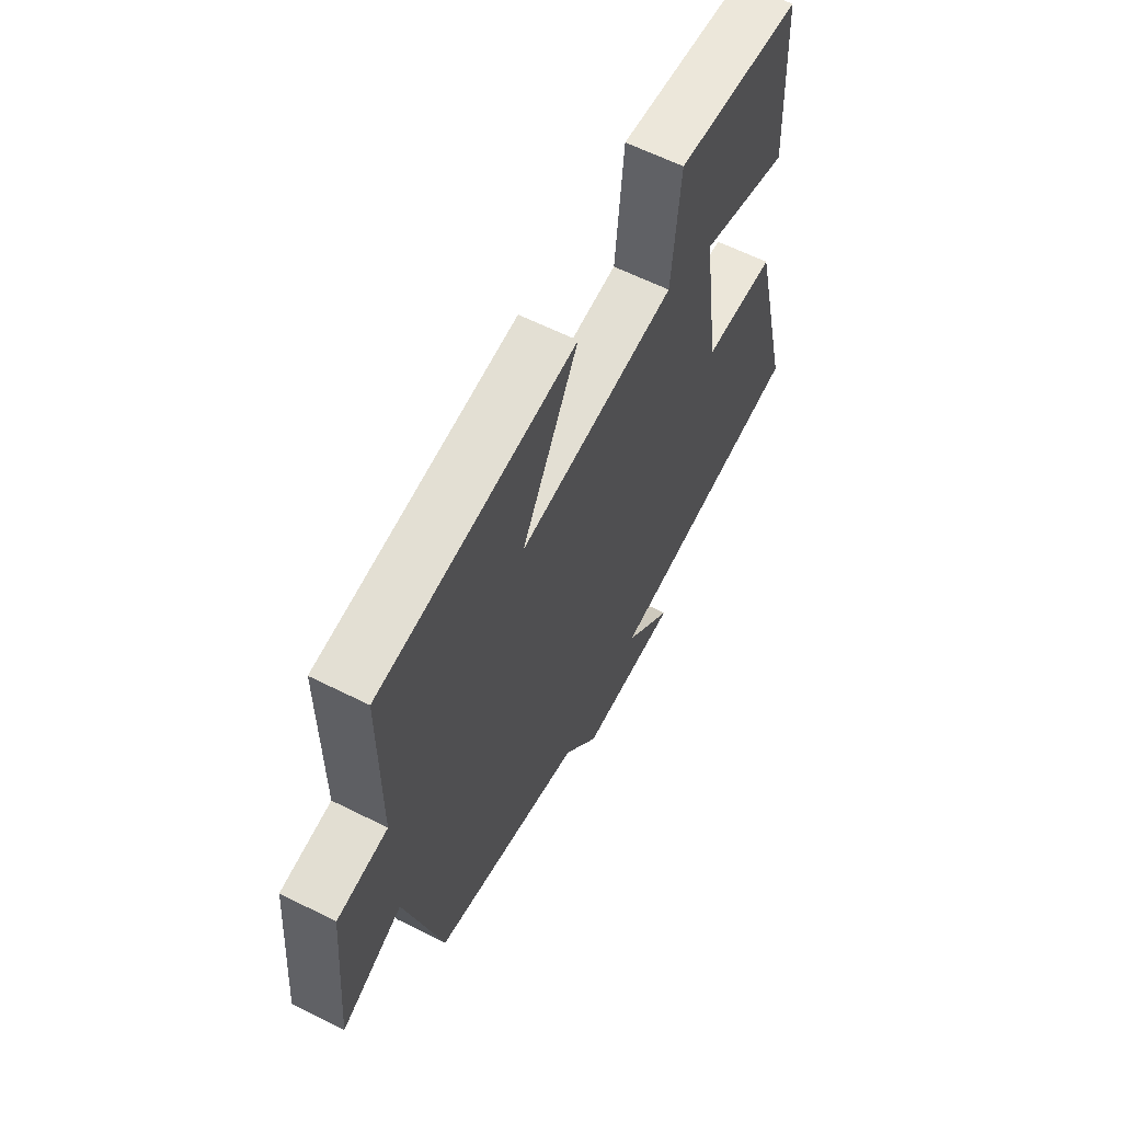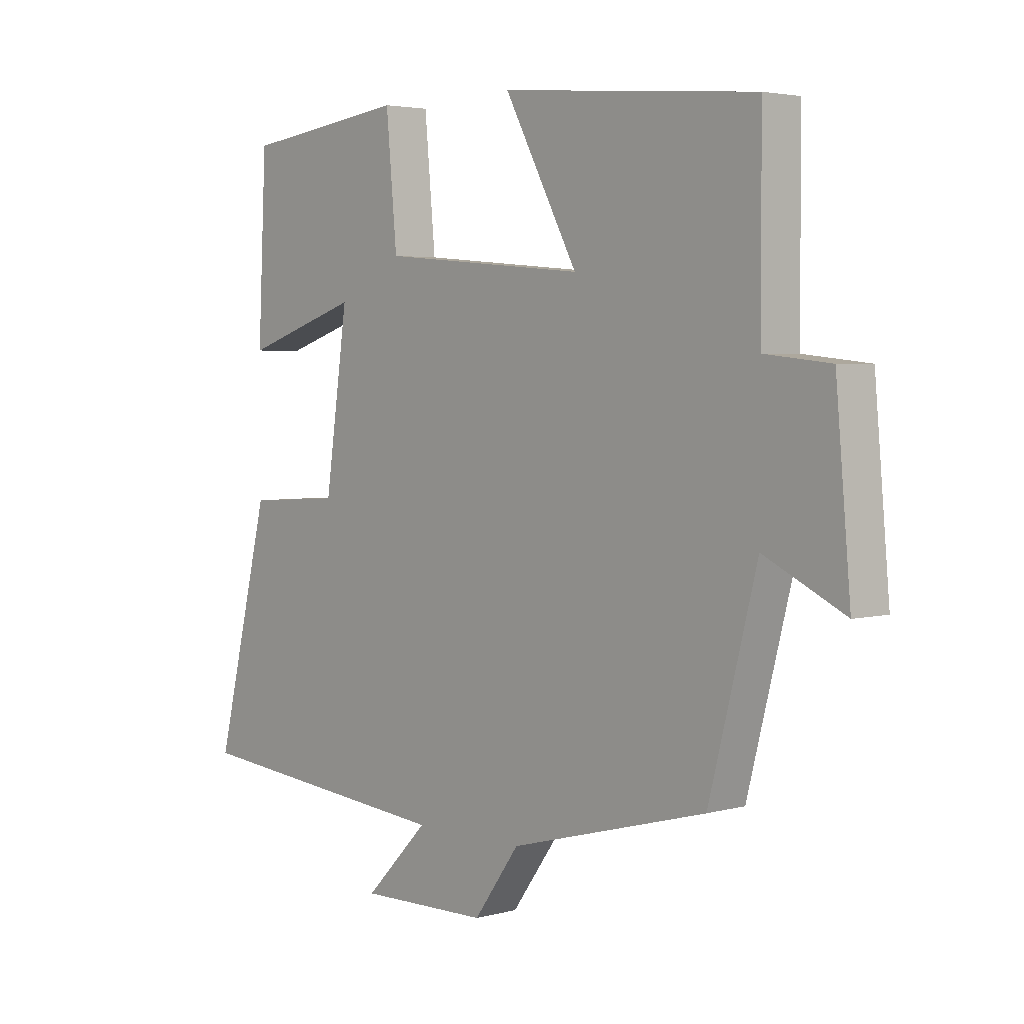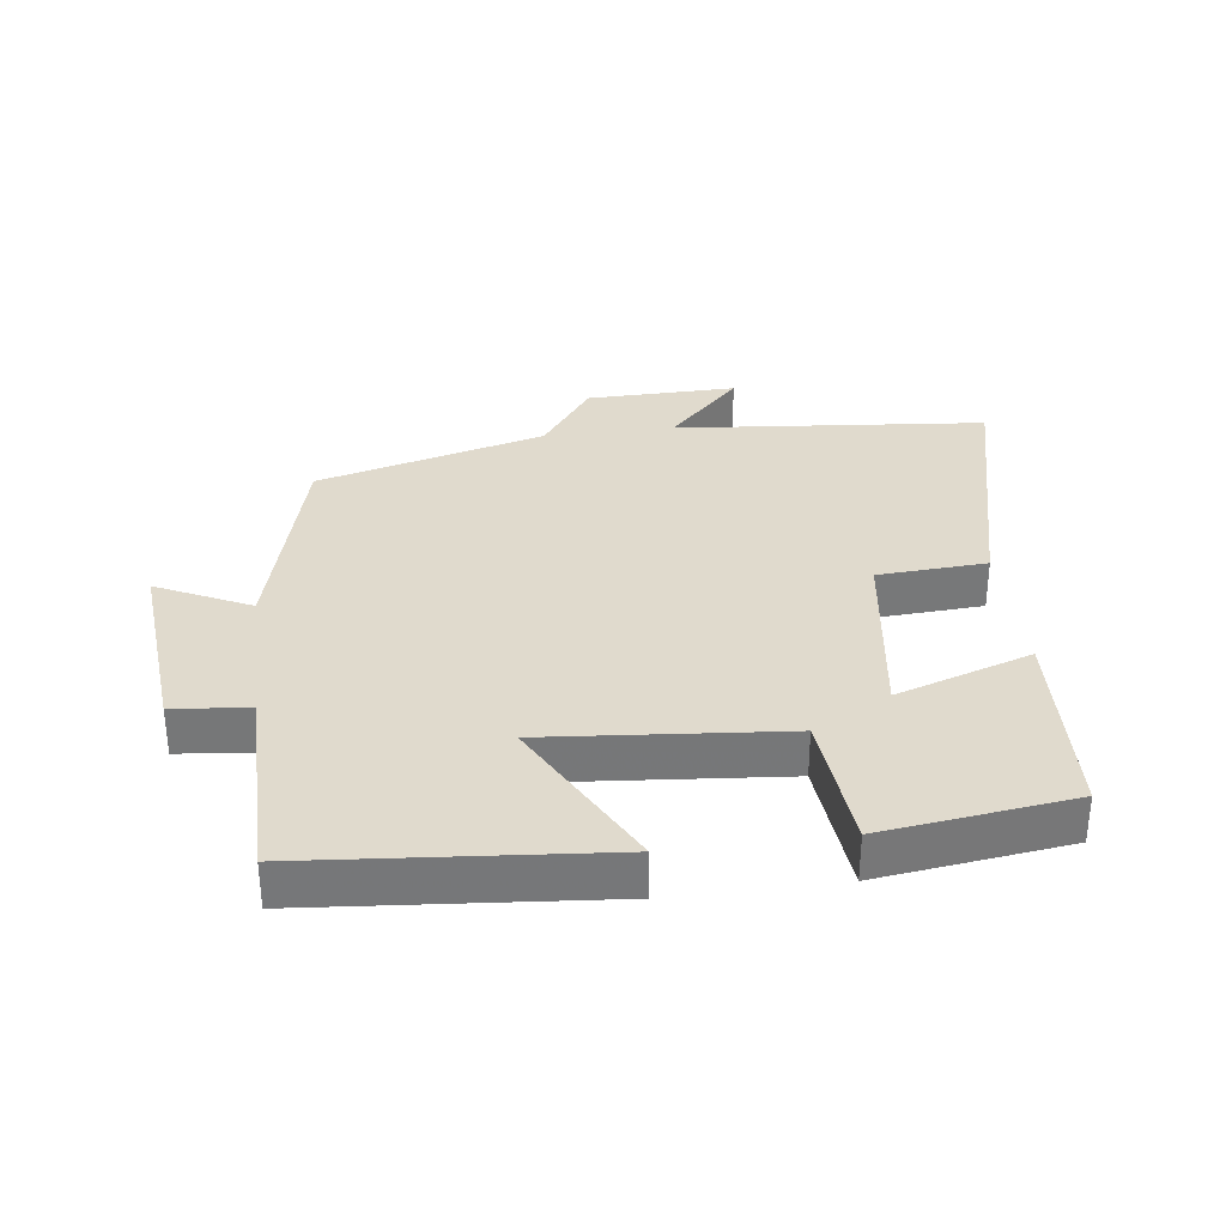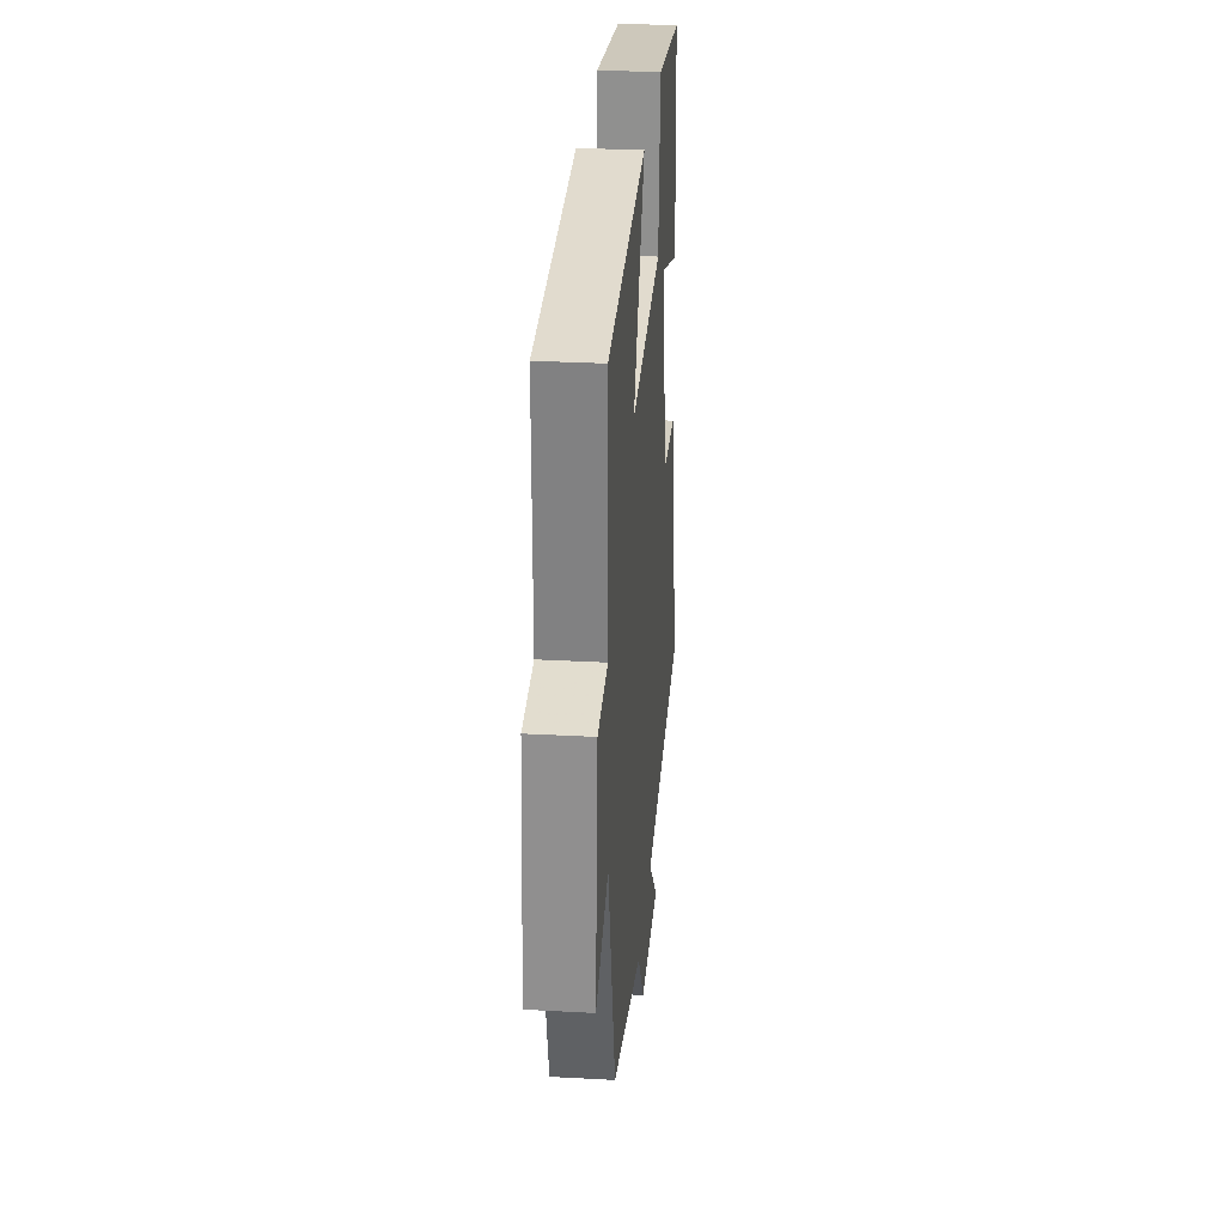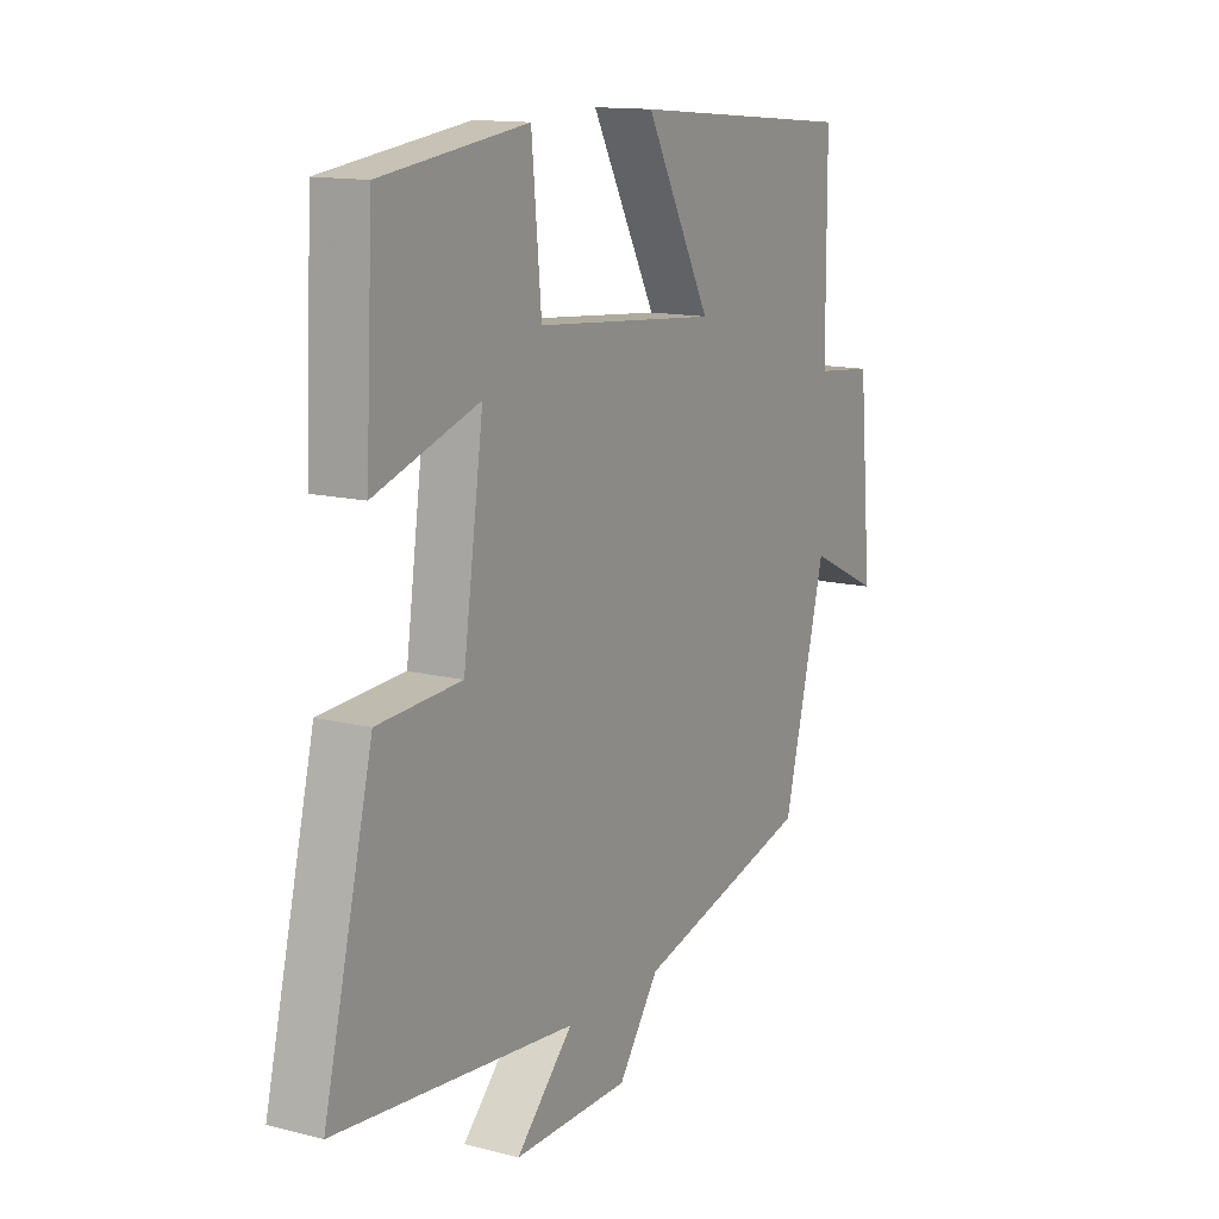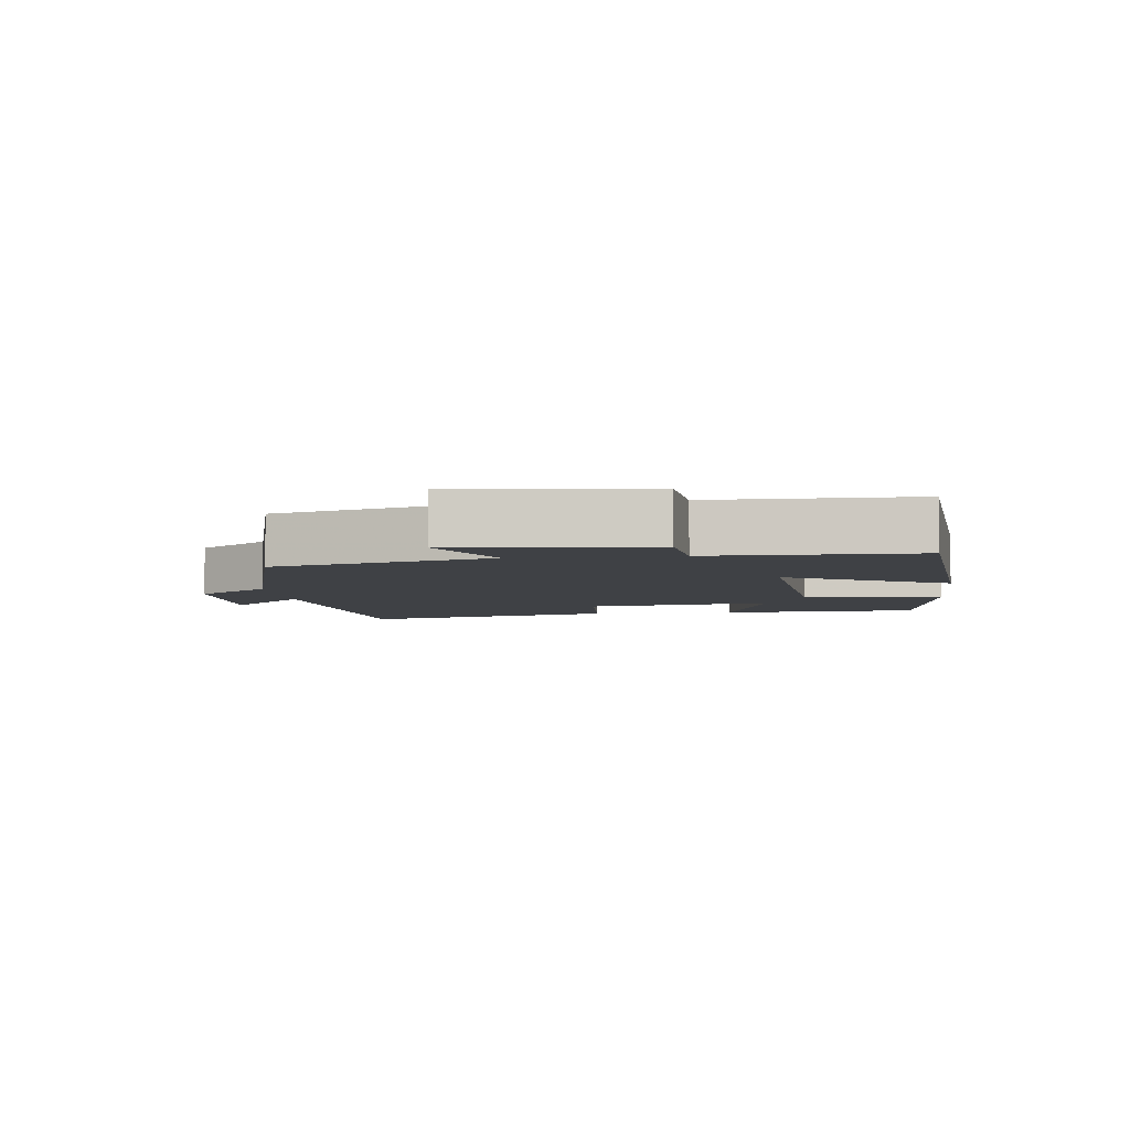
<metadata>
{"format":"obj","ext":"obj","renderer":"f3d","projection":"perspective","resolution":1024,"background":"white","views":[{"elev":61.6,"azim":-62.9,"up":"+Z"},{"elev":3.6,"azim":-132.1,"up":"+Z"},{"elev":33.1,"azim":-7.3,"up":"+Y"},{"elev":29.0,"azim":-85.3,"up":"+Z"},{"elev":13.4,"azim":119.9,"up":"+Z"},{"elev":-5.3,"azim":-83.3,"up":"+Y"}]}
</metadata>
<code>
v -0.499 0.07 0.461
v -0.052 0.07 0.5
v -0.181 0.07 0.259
v 0.179 0.07 0.291
v 0.198 0.07 0.5
v 0.485 0.07 0.463
v 0.5 0.07 0.161
v 0.295 0.07 0.229
v 0.335 0.07 -0.053
v 0.5 0.07 -0.063
v 0.596 0.07 -0.456
v 0.126 0.07 -0.5
v 0.238 0.07 -0.615
v 0.01 0.07 -0.611
v -0.07 0.07 -0.5
v -0.416 0.07 -0.407
v -0.5 0.07 -0.082
v -0.641 0.07 -0.15
v -0.615 0.07 0.142
v -0.5 0.07 0.154
v -0.499 0 0.461
v -0.052 0 0.5
v -0.181 0 0.259
v 0.179 0 0.291
v 0.198 0 0.5
v 0.485 0 0.463
v 0.5 0 0.161
v 0.295 0 0.229
v 0.335 0 -0.053
v 0.5 0 -0.063
v 0.596 0 -0.456
v 0.126 0 -0.5
v 0.238 0 -0.615
v 0.01 0 -0.611
v -0.07 0 -0.5
v -0.416 0 -0.407
v -0.5 0 -0.082
v -0.641 0 -0.15
v -0.615 0 0.142
v -0.5 0 0.154
f 17 18 19 20
f 17 20 1
f 16 17 1
f 15 16 1
f 12 13 14 15
f 11 12 15
f 10 11 15
f 9 10 15
f 8 9 15
f 6 7 8
f 5 6 8
f 4 5 8
f 3 4 8 15
f 1 2 3
f 1 3 15
f 40 39 38 37
f 21 40 37
f 21 37 36
f 21 36 35
f 35 34 33 32
f 35 32 31
f 35 31 30
f 35 30 29
f 35 29 28
f 28 27 26
f 28 26 25
f 28 25 24
f 35 28 24 23
f 23 22 21
f 35 23 21
f 1 21 22 2
f 2 22 23 3
f 3 23 24 4
f 4 24 25 5
f 5 25 26 6
f 6 26 27 7
f 7 27 28 8
f 8 28 29 9
f 9 29 30 10
f 10 30 31 11
f 11 31 32 12
f 12 32 33 13
f 13 33 34 14
f 14 34 35 15
f 15 35 36 16
f 16 36 37 17
f 17 37 38 18
f 18 38 39 19
f 19 39 40 20
f 20 40 21 1

</code>
